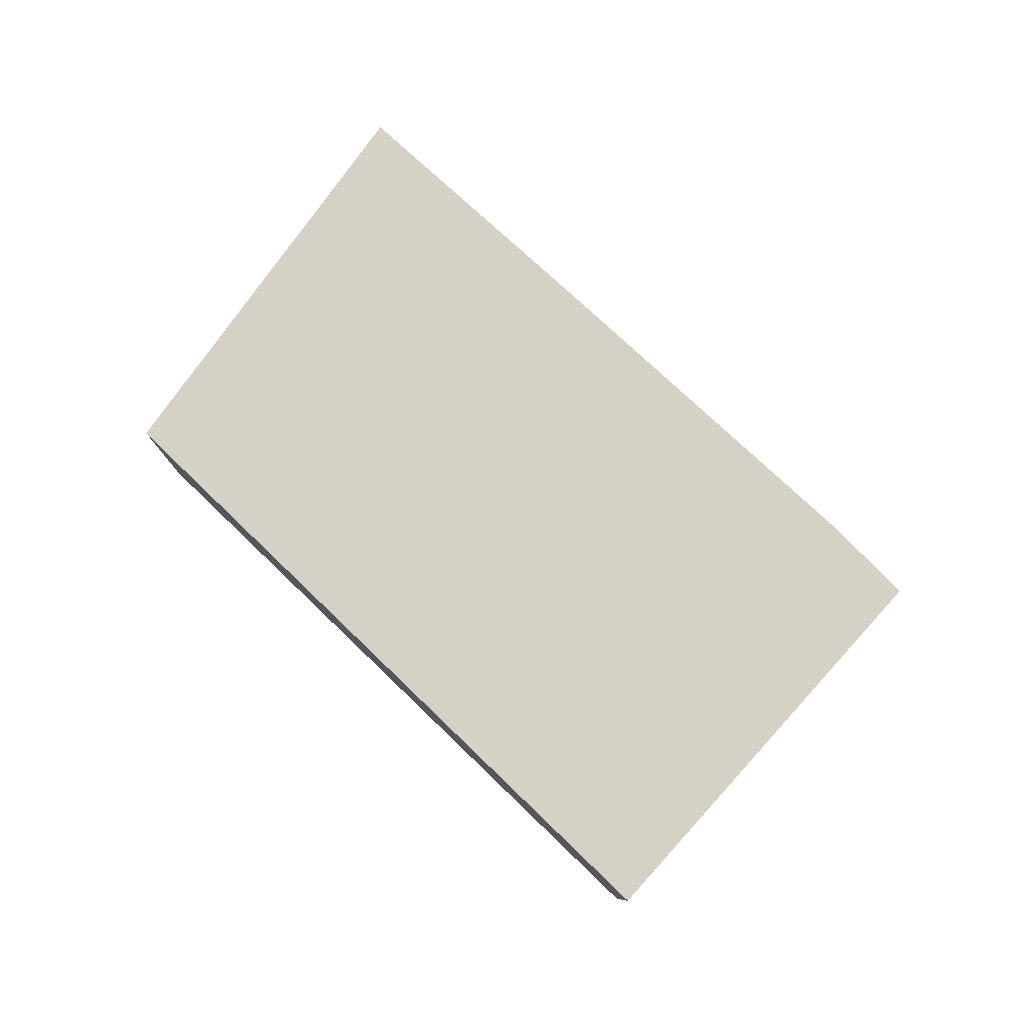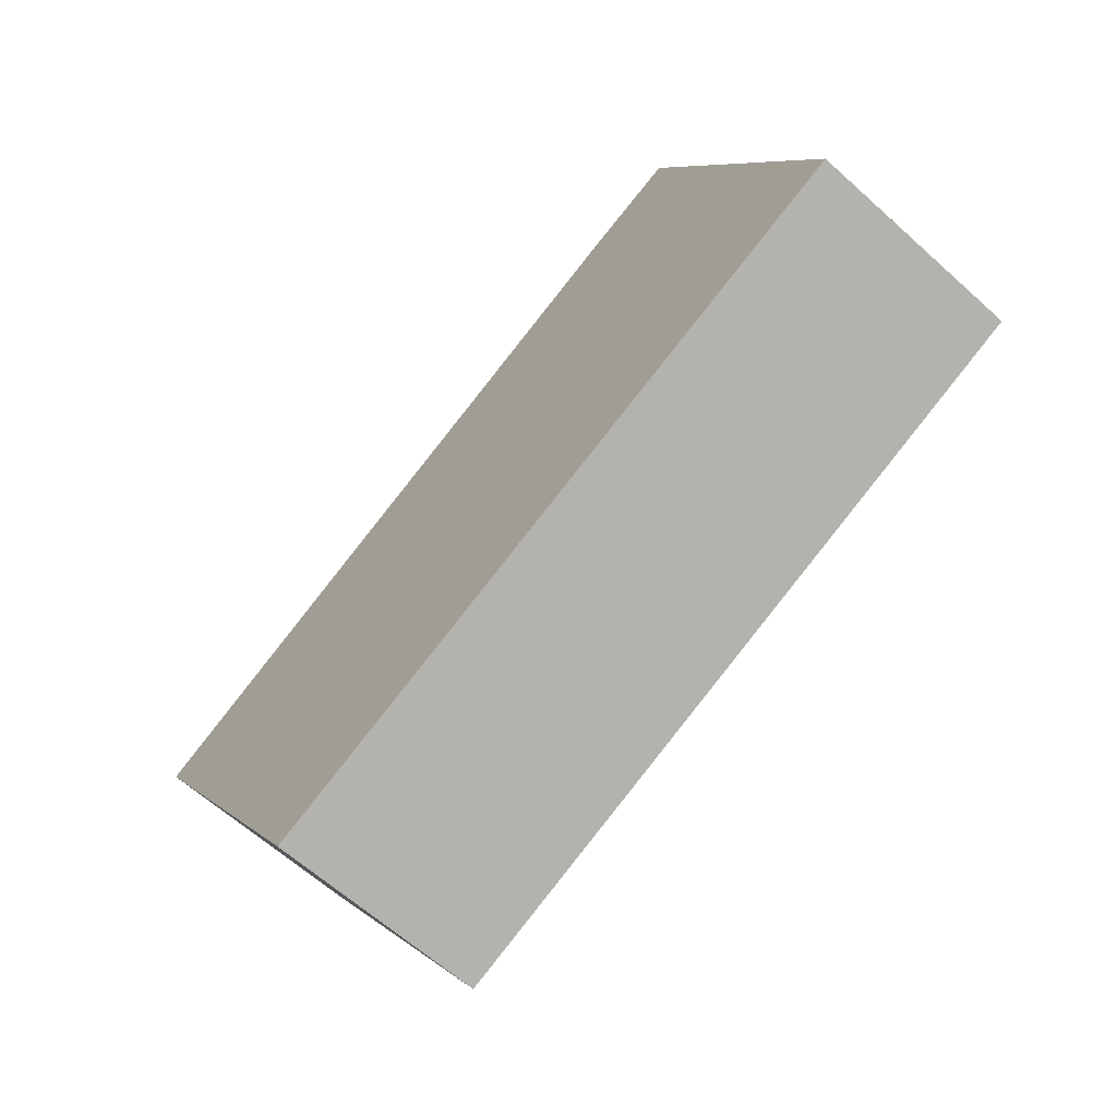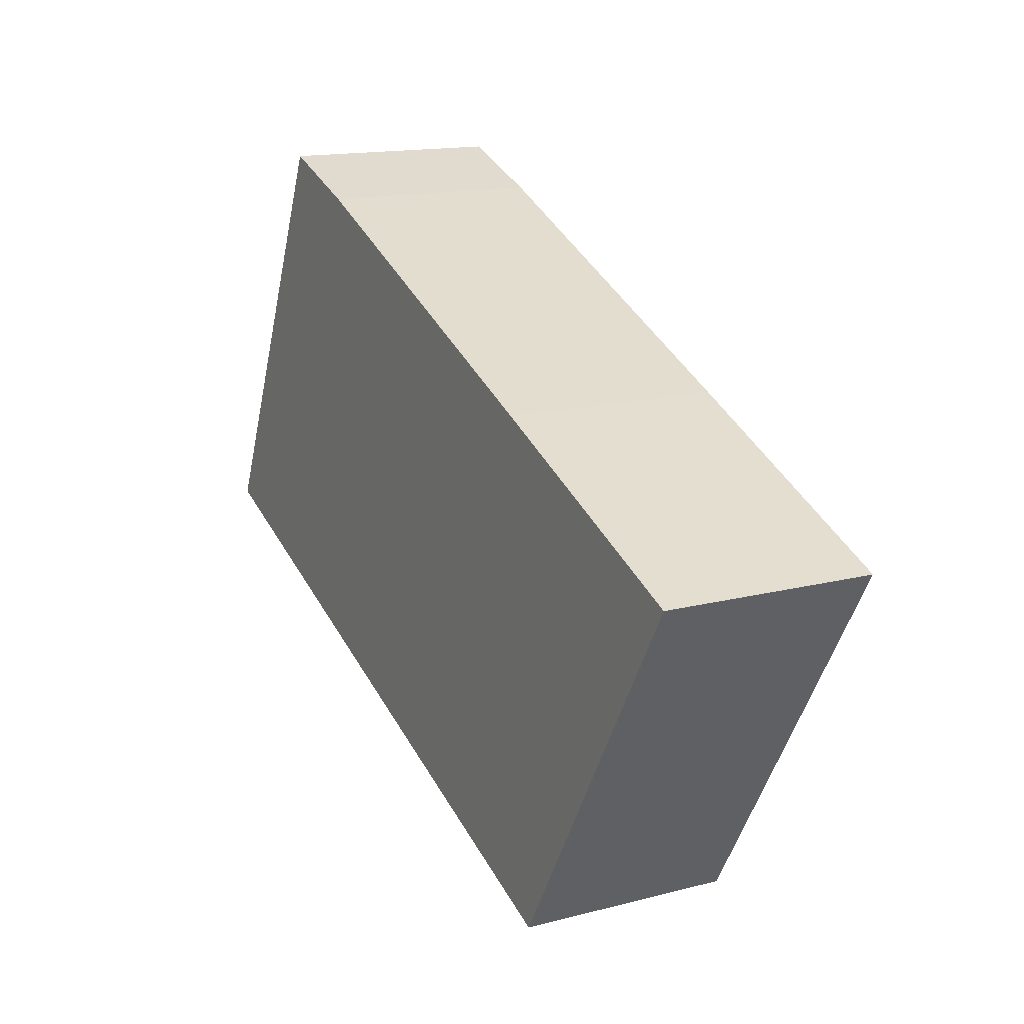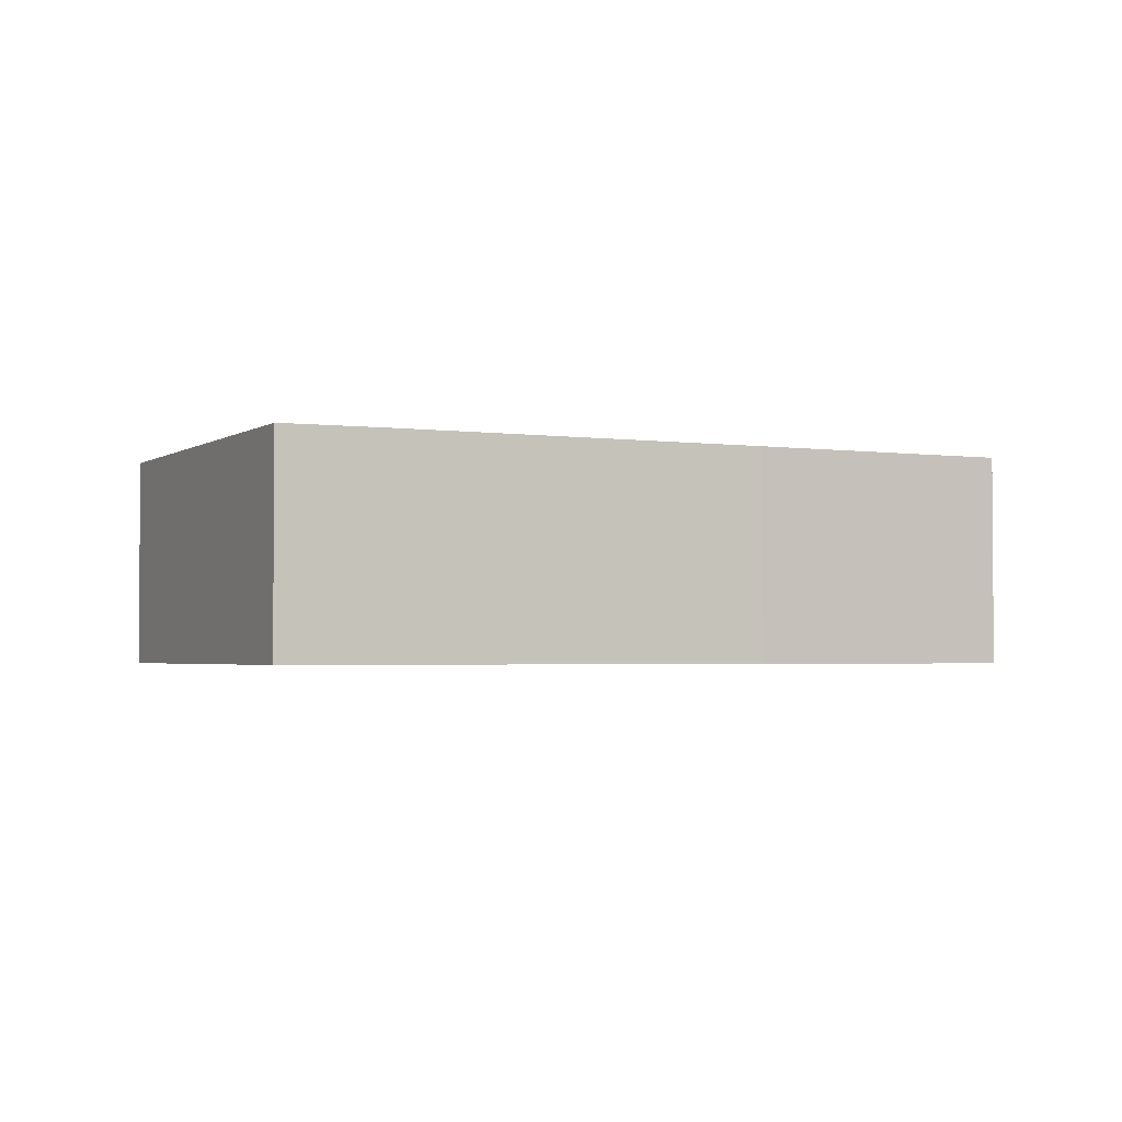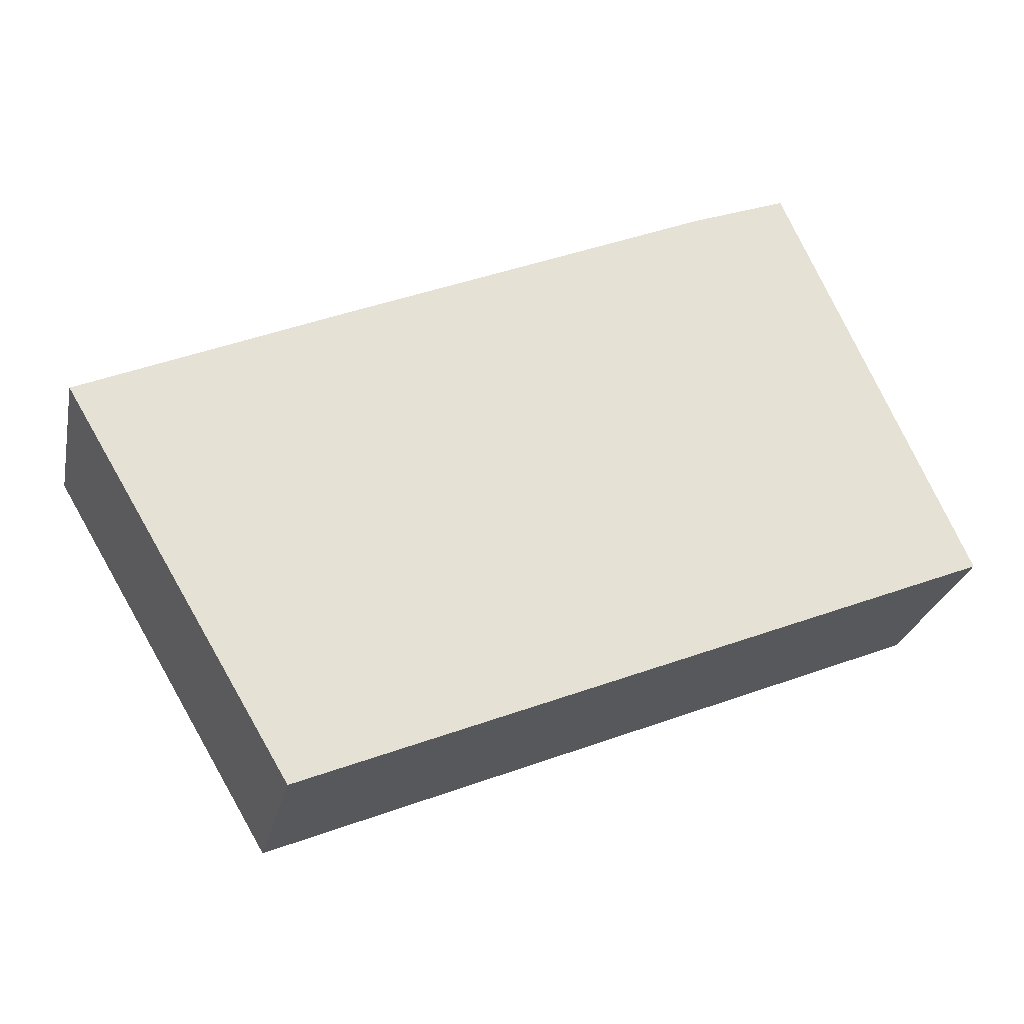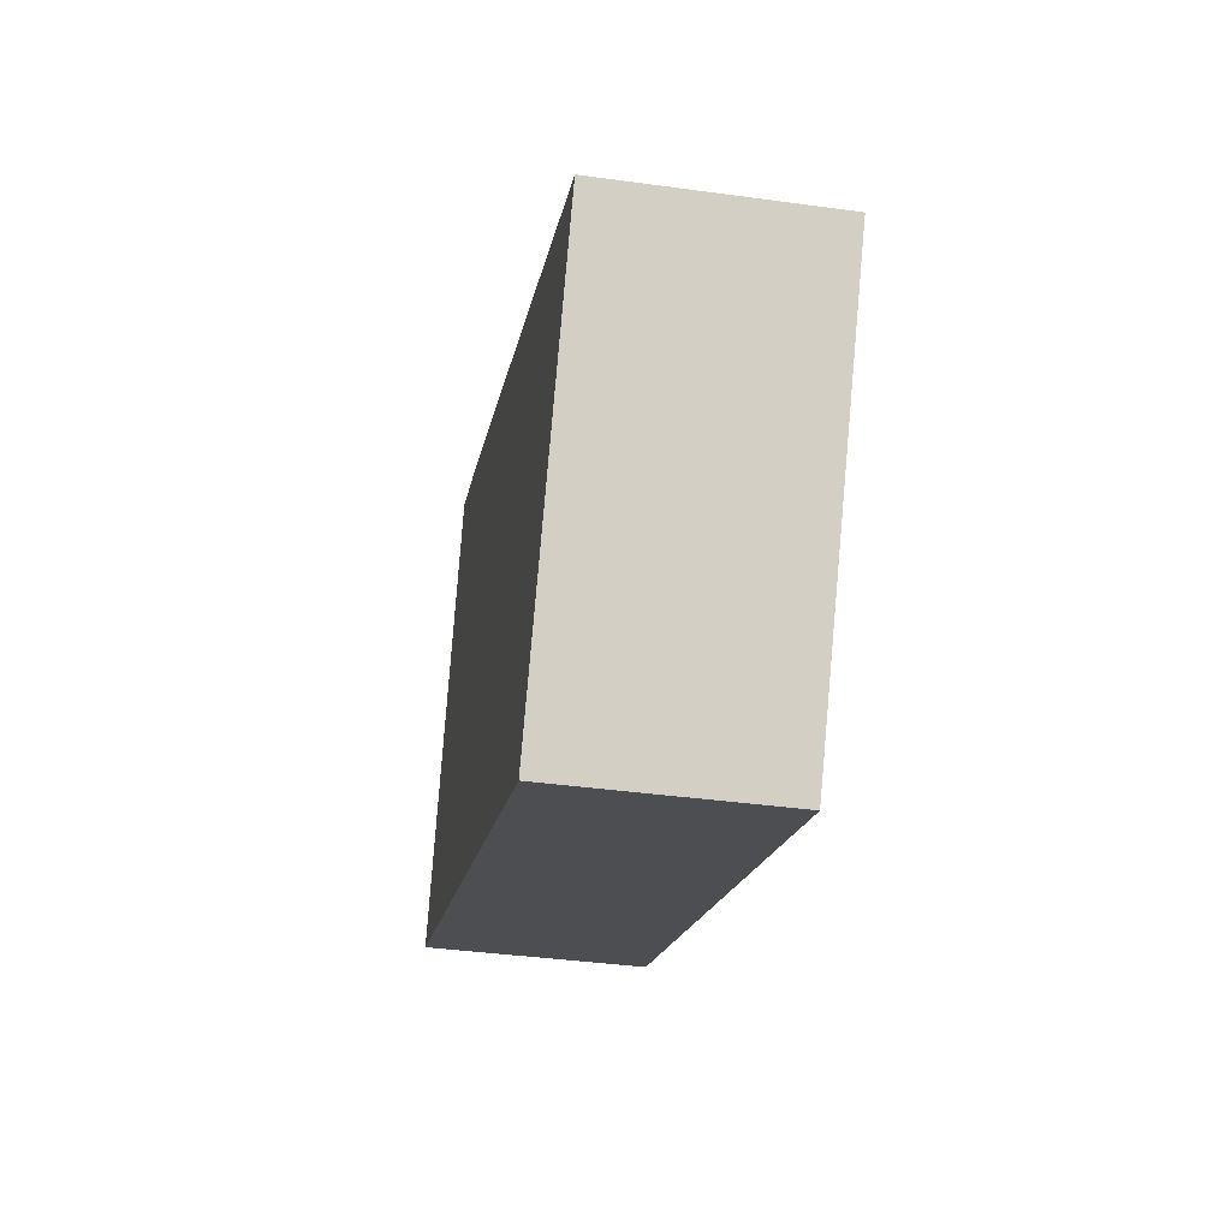
<metadata>
{"format":"obj","ext":"obj","renderer":"f3d","projection":"perspective","resolution":1024,"background":"white","views":[{"elev":79.2,"azim":-114.0,"up":"+Y"},{"elev":-63.6,"azim":-132.2,"up":"+Z"},{"elev":15.1,"azim":61.0,"up":"+Z"},{"elev":-2.5,"azim":-2.6,"up":"+Y"},{"elev":-25.5,"azim":168.2,"up":"+Z"},{"elev":-38.8,"azim":80.2,"up":"+Z"}]}
</metadata>
<code>
v  2.508 2.994 5.687
v  6.296 2.994 -2.559
v  0 2.994 1.833e-16
v  3.831 2.994 5.195
v  9.429 2.994 -3.832
v  8.939 2.994 3.006
v  12.4 2.994 1.197
v  12.51 2.994 1.445
v  12.54 2.994 1.432
v  0 0 0
v  2.508 -3.482e-16 5.687
v  3.831 -3.181e-16 5.195
v  8.939 -1.841e-16 3.006
v  12.51 -8.848e-17 1.445
v  12.54 -8.768e-17 1.432
v  9.429 2.346e-16 -3.832
v  12.4 -7.33e-17 1.197
v  6.296 1.567e-16 -2.559
g defaultobject
f 1 2 3
f 2 1 4
f 2 4 5
f 5 4 6
f 5 6 7
f 7 6 8
f 7 8 9
f 10 1 3
f 1 10 11
f 11 4 1
f 4 11 12
f 13 4 12
f 13 6 4
f 6 13 8
f 8 13 14
f 8 14 9
f 9 14 15
f 15 7 9
f 7 15 5
f 5 15 16
f 16 15 17
f 2 10 3
f 10 2 18
f 18 2 5
f 18 5 16
f 14 17 15
f 17 14 13
f 17 13 16
f 16 13 12
f 16 12 18
f 18 12 11
f 18 11 10

</code>
